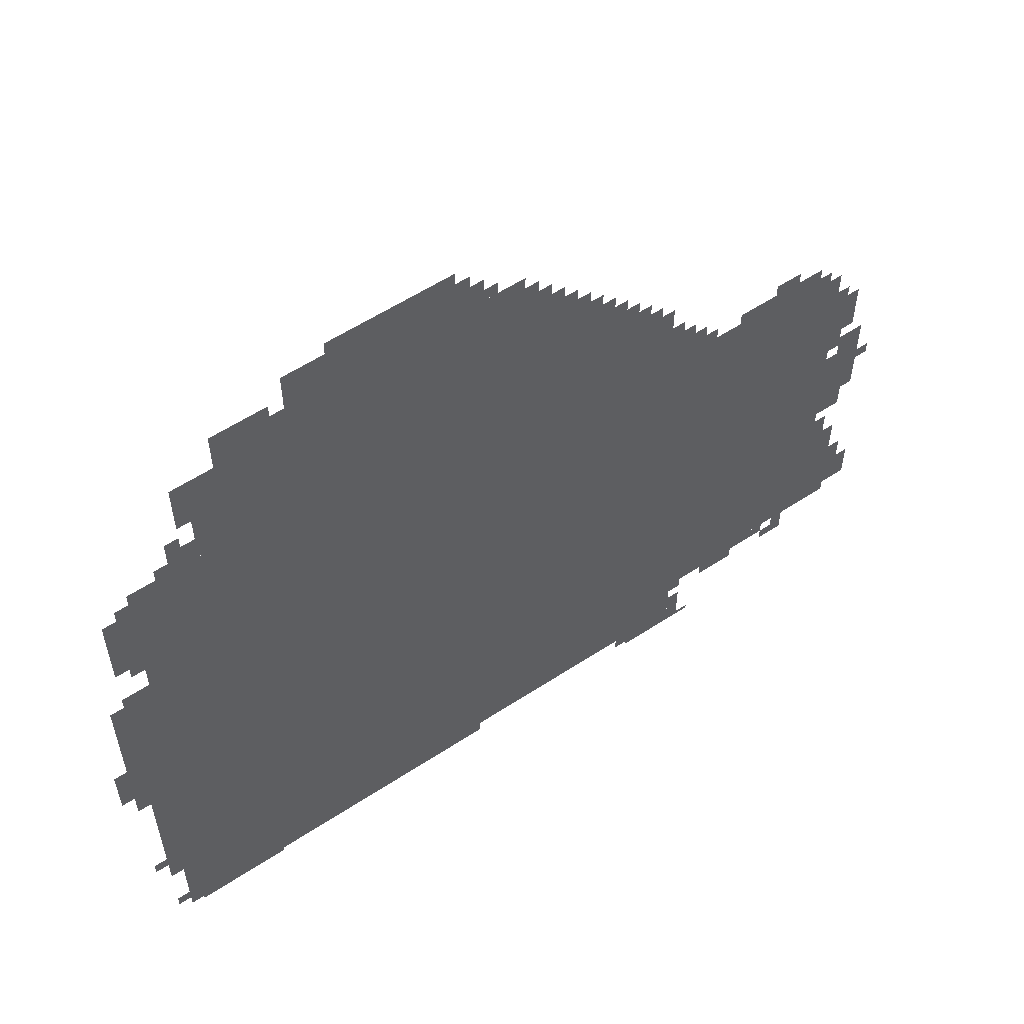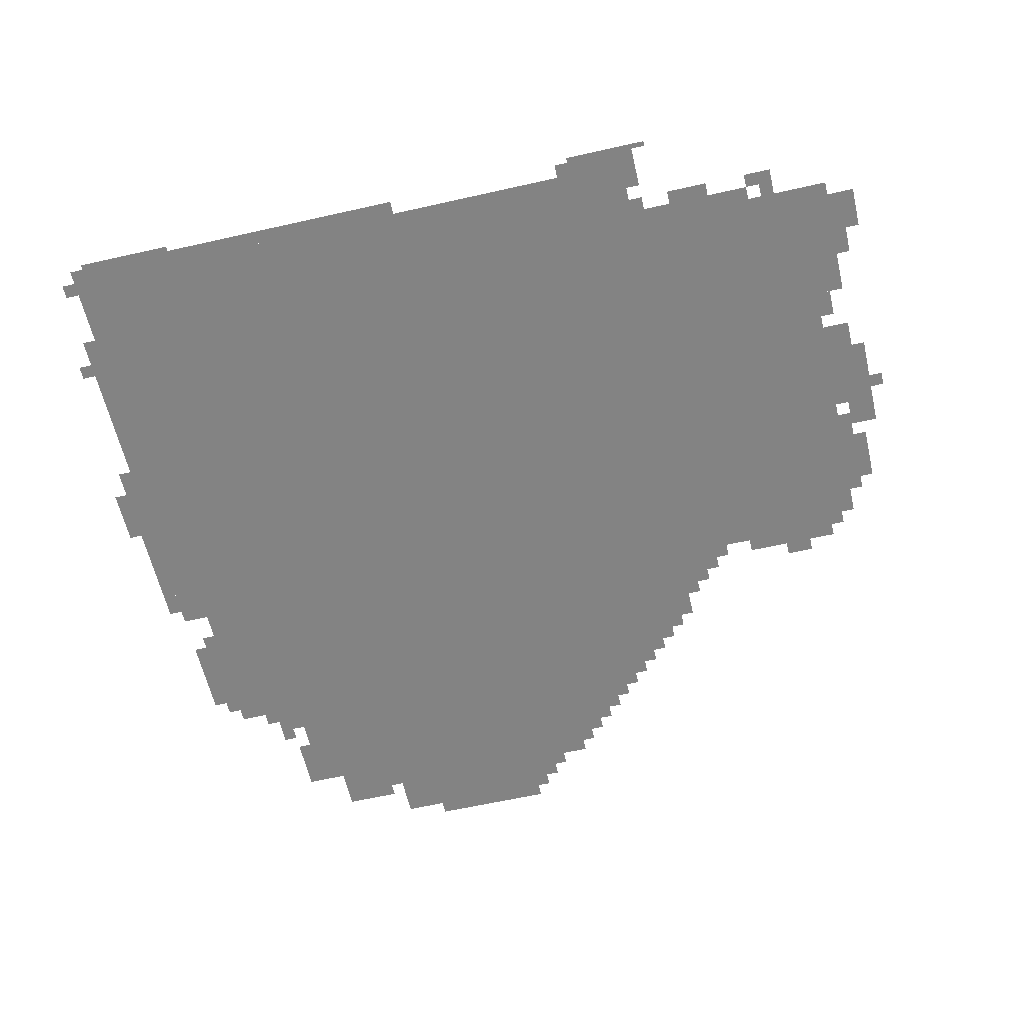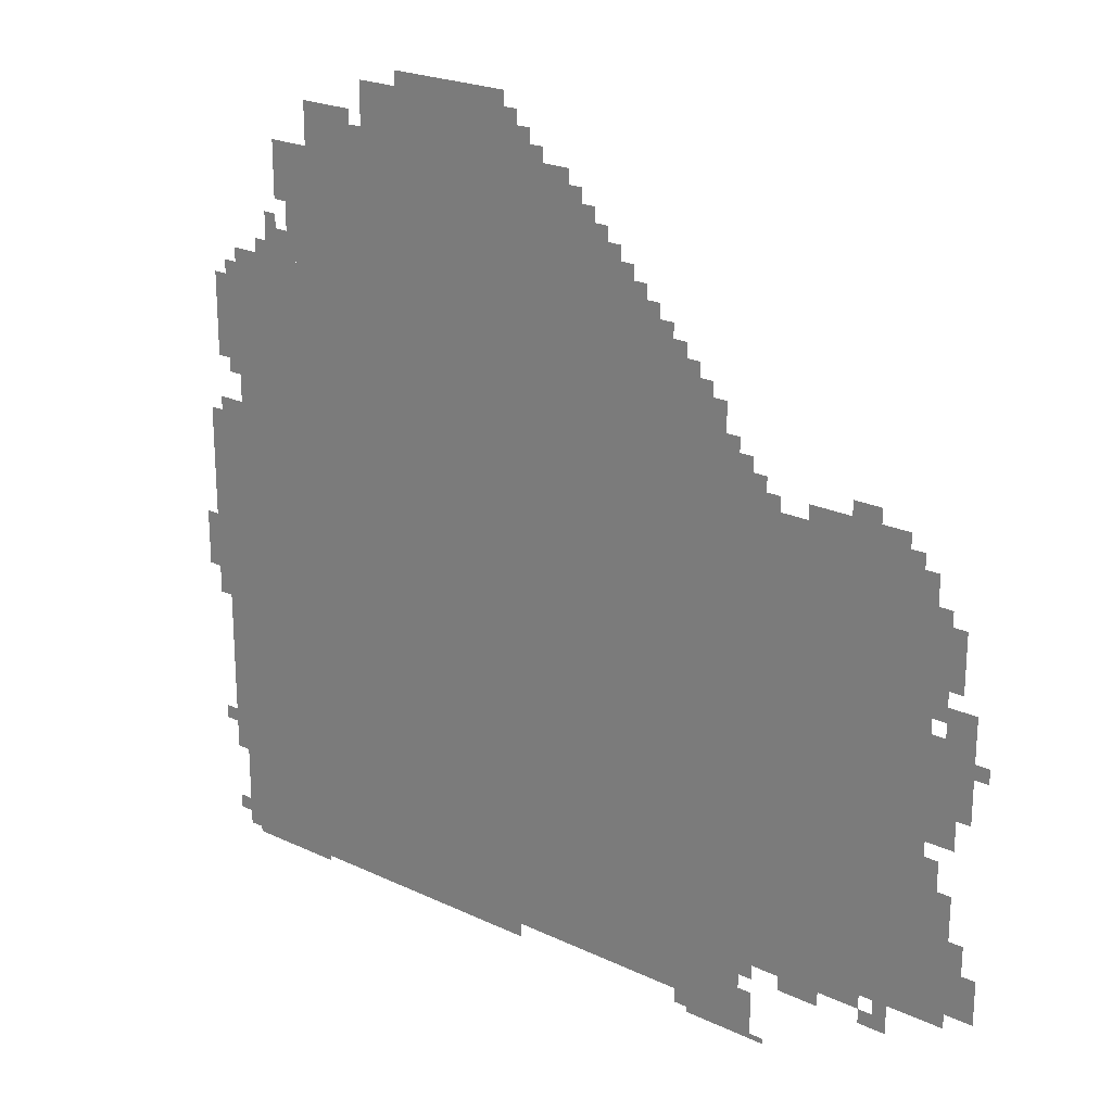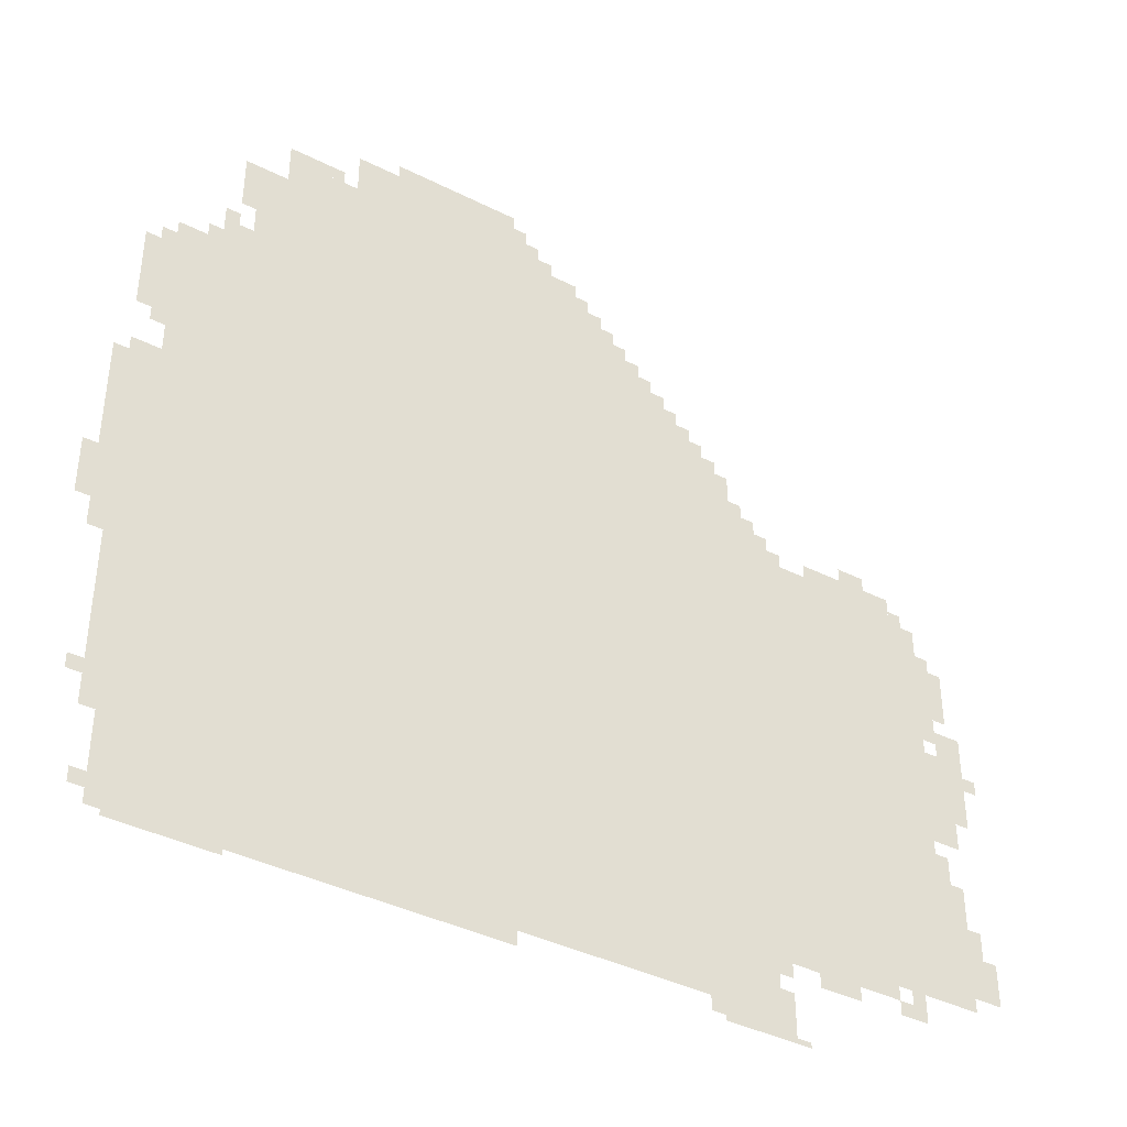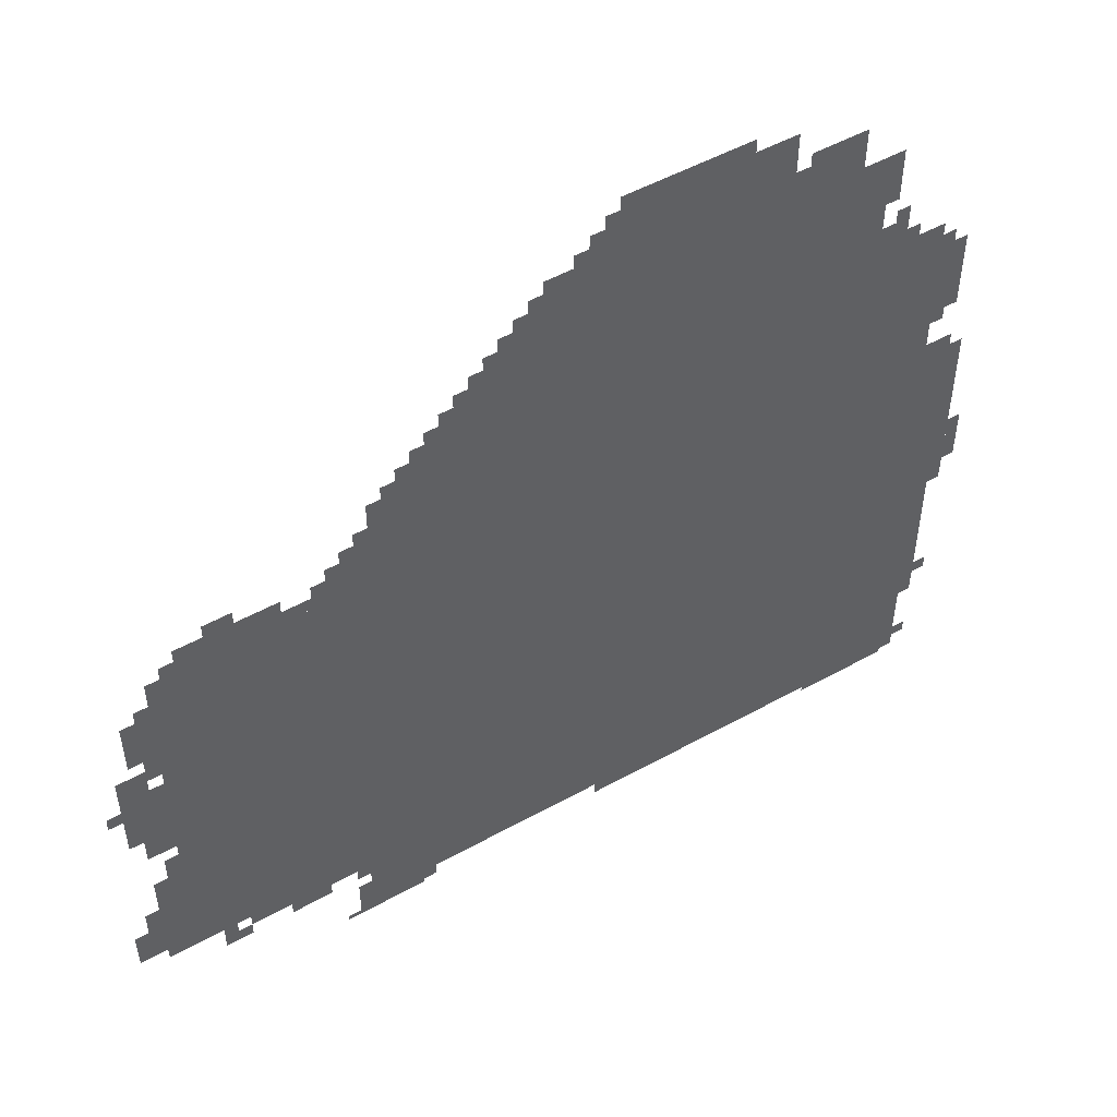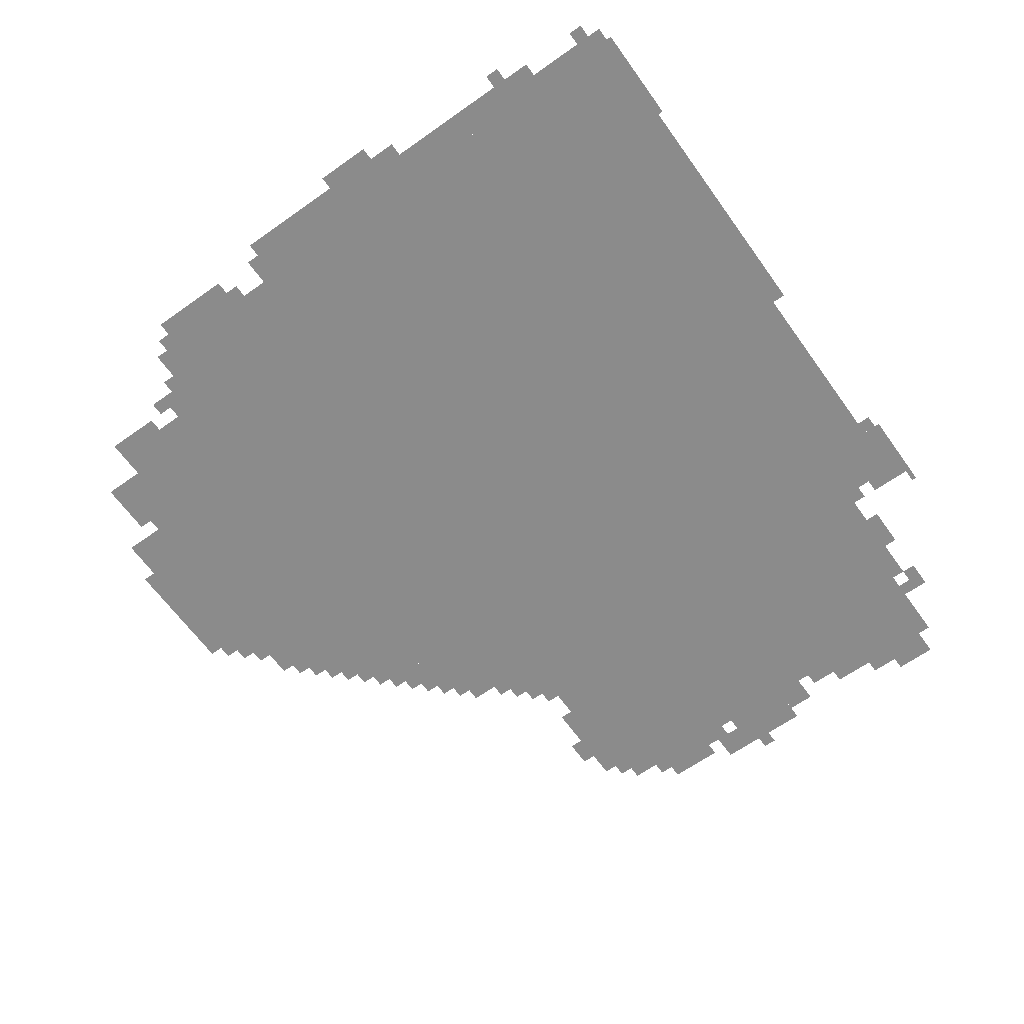
<metadata>
{"format":"obj","ext":"obj","renderer":"f3d","projection":"perspective","resolution":1024,"background":"white","views":[{"elev":57.3,"azim":-34.3,"up":"+Y"},{"elev":-61.0,"azim":13.0,"up":"+Z"},{"elev":22.3,"azim":39.4,"up":"+Y"},{"elev":-39.9,"azim":-31.9,"up":"+Y"},{"elev":51.3,"azim":148.9,"up":"+Y"},{"elev":-63.9,"azim":-54.4,"up":"+Z"}]}
</metadata>
<code>
g kuersike-mesh
v -672 716 0
v -672 1420 0
v -1920 1420 0
v -1920 716 0
v -672 44 0
v -672 716 0
v -1920 716 0
v -1920 44 0
v -128 652 0
v -128 1132 0
v -672 1132 0
v -672 652 0
v -128 204 0
v -128 652 0
v -672 652 0
v -672 204 0
v -1344 1420 0
v -1344 1740 0
v -1696 1740 0
v -1696 1420 0
v -992 1420 0
v -992 1740 0
v -1344 1740 0
v -1344 1420 0
v -544 0 0
v -544 204 0
v -672 204 0
v -672 0 0
v -1920 620 0
v -1920 1068 0
v -1984 1068 0
v -1984 620 0
v -1920 204 0
v -1920 620 0
v -1984 620 0
v -1984 204 0
v -832 1420 0
v -832 1580 0
v -992 1580 0
v -992 1420 0
v -1120 1740 0
v -1120 1836 0
v -1344 1836 0
v -1344 1740 0
v -1344 1740 0
v -1344 1836 0
v -1536 1836 0
v -1536 1740 0
v -544 1132 0
v -544 1260 0
v -672 1260 0
v -672 1132 0
v -32 652 0
v -32 812 0
v -128 812 0
v -128 652 0
v -1120 12 0
v -1120 44 0
v -1536 44 0
v -1536 12 0
v -1536 12 0
v -1536 44 0
v -1952 44 0
v -1952 12 0
v -64 332 0
v -64 492 0
v -128 492 0
v -128 332 0
v -64 908 0
v -64 1036 0
v -128 1036 0
v -128 908 0
v -192 1132 0
v -192 1196 0
v -320 1196 0
v -320 1132 0
v -64 204 0
v -64 332 0
v -128 332 0
v -128 204 0
v -1696 1548 0
v -1696 1676 0
v -1760 1676 0
v -1760 1548 0
v -1696 1420 0
v -1696 1548 0
v -1760 1548 0
v -1760 1420 0
v -1984 588 0
v -1984 812 0
v -2016 812 0
v -2016 588 0
v -1984 812 0
v -1984 1036 0
v -2016 1036 0
v -2016 812 0
v -928 1580 0
v -928 1676 0
v -992 1676 0
v -992 1580 0
v 0 236 0
v 0 332 0
v -64 332 0
v -64 236 0
v -608 1260 0
v -608 1356 0
v -672 1356 0
v -672 1260 0
v -768 1420 0
v -768 1516 0
v -832 1516 0
v -832 1420 0
v -1920 1260 0
v -1920 1356 0
v -1984 1356 0
v -1984 1260 0
v -1920 1164 0
v -1920 1260 0
v -1984 1260 0
v -1984 1164 0
v -320 1132 0
v -320 1196 0
v -416 1196 0
v -416 1132 0
v -1152 1836 0
v -1152 1868 0
v -1312 1868 0
v -1312 1836 0
v -256 172 0
v -256 204 0
v -416 204 0
v -416 172 0
v -480 1132 0
v -480 1196 0
v -544 1196 0
v -544 1132 0
v -1760 1420 0
v -1760 1484 0
v -1824 1484 0
v -1824 1420 0
v -64 588 0
v -64 652 0
v -128 652 0
v -128 588 0
v -416 172 0
v -416 204 0
v -544 204 0
v -544 172 0
v -32 812 0
v -32 876 0
v -96 876 0
v -96 812 0
v -1696 0 0
v -1696 12 0
v -1824 12 0
v -1824 0 0
v -1312 1836 0
v -1312 1868 0
v -1440 1868 0
v -1440 1836 0
v -1920 108 0
v -1920 204 0
v -1952 204 0
v -1952 108 0
v -1824 0 0
v -1824 12 0
v -1920 12 0
v -1920 0 0
v -896 1580 0
v -896 1644 0
v -928 1644 0
v -928 1580 0
v -1088 1740 0
v -1088 1804 0
v -1120 1804 0
v -1120 1740 0
v -736 1420 0
v -736 1484 0
v -768 1484 0
v -768 1420 0
v -256 1196 0
v -256 1228 0
v -320 1228 0
v -320 1196 0
v -32 332 0
v -32 396 0
v -64 396 0
v -64 332 0
v -192 140 0
v -192 204 0
v -224 204 0
v -224 140 0
v -96 492 0
v -96 556 0
v -128 556 0
v -128 492 0
v -416 1132 0
v -416 1164 0
v -480 1164 0
v -480 1132 0
v -96 844 0
v -96 908 0
v -128 908 0
v -128 844 0
v -352 140 0
v -352 172 0
v -416 172 0
v -416 140 0
v -1760 1612 0
v -1760 1676 0
v -1792 1676 0
v -1792 1612 0
v -1760 1548 0
v -1760 1612 0
v -1792 1612 0
v -1792 1548 0
v -1568 1740 0
v -1568 1772 0
v -1632 1772 0
v -1632 1740 0
v -1632 1740 0
v -1632 1772 0
v -1696 1772 0
v -1696 1740 0
v -2016 716 0
v -2016 780 0
v -2047 780 0
v -2047 716 0
v -512 0 0
v -512 44 0
v -544 44 0
v -544 0 0
v -1920 44 0
v -1920 108 0
v -1952 108 0
v -1952 44 0
v -2016 652 0
v -2016 716 0
v -2047 716 0
v -2047 652 0
v -512 44 0
v -512 108 0
v -544 108 0
v -544 44 0
v -96 1036 0
v -96 1068 0
v -128 1068 0
v -128 1036 0
v 0 748 0
v 0 780 0
v -32 780 0
v -32 748 0
v -1920 1132 0
v -1920 1164 0
v -1952 1164 0
v -1952 1132 0
v -512 1196 0
v -512 1228 0
v -544 1228 0
v -544 1196 0
v -160 1132 0
v -160 1164 0
v -192 1164 0
v -192 1132 0
v -1984 268 0
v -1984 300 0
v -2016 300 0
v -2016 268 0
v -672 12 0
v -672 44 0
v -704 44 0
v -704 12 0
v -480 0 0
v -480 12 0
v -512 12 0
v -512 0 0
v -1952 44 0
v -1952 76 0
v -1984 76 0
v -1984 44 0
v -224 140 0
v -224 172 0
v -256 172 0
v -256 140 0
v -512 140 0
v -512 172 0
v -544 172 0
v -544 140 0
v -864 1580 0
v -864 1612 0
v -896 1612 0
v -896 1580 0
v -800 1516 0
v -800 1548 0
v -832 1548 0
v -832 1516 0
v -960 1676 0
v -960 1708 0
v -992 1708 0
v -992 1676 0
v -416 140 0
v -416 172 0
v -448 172 0
v -448 140 0
v -1056 1740 0
v -1056 1772 0
v -1088 1772 0
v -1088 1740 0
v -1792 1484 0
v -1792 1516 0
v -1824 1516 0
v -1824 1484 0
v -1920 1356 0
v -1920 1388 0
v -1952 1388 0
v -1952 1356 0
v -576 1260 0
v -576 1292 0
v -608 1292 0
v -608 1260 0
v -640 1356 0
v -640 1388 0
v -672 1388 0
v -672 1356 0
v -704 1420 0
v -704 1452 0
v -736 1452 0
v -736 1420 0
v -1824 1420 0
v -1824 1452 0
v -1856 1452 0
v -1856 1420 0
g kuersike-mesh_0
f 3 2 1
f 1 4 3
f 7 6 5
f 5 8 7
f 11 10 9
f 9 12 11
f 15 14 13
f 13 16 15
f 19 18 17
f 17 20 19
f 23 22 21
f 21 24 23
f 27 26 25
f 25 28 27
f 31 30 29
f 29 32 31
f 35 34 33
f 33 36 35
f 39 38 37
f 37 40 39
f 43 42 41
f 41 44 43
f 47 46 45
f 45 48 47
f 51 50 49
f 49 52 51
f 55 54 53
f 53 56 55
f 59 58 57
f 57 60 59
f 63 62 61
f 61 64 63
f 67 66 65
f 65 68 67
f 71 70 69
f 69 72 71
f 75 74 73
f 73 76 75
f 79 78 77
f 77 80 79
f 83 82 81
f 81 84 83
f 87 86 85
f 85 88 87
f 91 90 89
f 89 92 91
f 95 94 93
f 93 96 95
f 99 98 97
f 97 100 99
f 103 102 101
f 101 104 103
f 107 106 105
f 105 108 107
f 111 110 109
f 109 112 111
f 115 114 113
f 113 116 115
f 119 118 117
f 117 120 119
f 123 122 121
f 121 124 123
f 127 126 125
f 125 128 127
f 131 130 129
f 129 132 131
f 135 134 133
f 133 136 135
f 139 138 137
f 137 140 139
f 143 142 141
f 141 144 143
f 147 146 145
f 145 148 147
f 151 150 149
f 149 152 151
f 155 154 153
f 153 156 155
f 159 158 157
f 157 160 159
f 163 162 161
f 161 164 163
f 167 166 165
f 165 168 167
f 171 170 169
f 169 172 171
f 175 174 173
f 173 176 175
f 179 178 177
f 177 180 179
f 183 182 181
f 181 184 183
f 187 186 185
f 185 188 187
f 191 190 189
f 189 192 191
f 195 194 193
f 193 196 195
f 199 198 197
f 197 200 199
f 203 202 201
f 201 204 203
f 207 206 205
f 205 208 207
f 211 210 209
f 209 212 211
f 215 214 213
f 213 216 215
f 219 218 217
f 217 220 219
f 223 222 221
f 221 224 223
f 227 226 225
f 225 228 227
f 231 230 229
f 229 232 231
f 235 234 233
f 233 236 235
f 239 238 237
f 237 240 239
f 243 242 241
f 241 244 243
f 247 246 245
f 245 248 247
f 251 250 249
f 249 252 251
f 255 254 253
f 253 256 255
f 259 258 257
f 257 260 259
f 263 262 261
f 261 264 263
f 267 266 265
f 265 268 267
f 271 270 269
f 269 272 271
f 275 274 273
f 273 276 275
f 279 278 277
f 277 280 279
f 283 282 281
f 281 284 283
f 287 286 285
f 285 288 287
f 291 290 289
f 289 292 291
f 295 294 293
f 293 296 295
f 299 298 297
f 297 300 299
f 303 302 301
f 301 304 303
f 307 306 305
f 305 308 307
f 311 310 309
f 309 312 311
f 315 314 313
f 313 316 315
f 319 318 317
f 317 320 319
f 323 322 321
f 321 324 323
f 327 326 325
f 325 328 327
f 331 330 329
f 329 332 331

</code>
